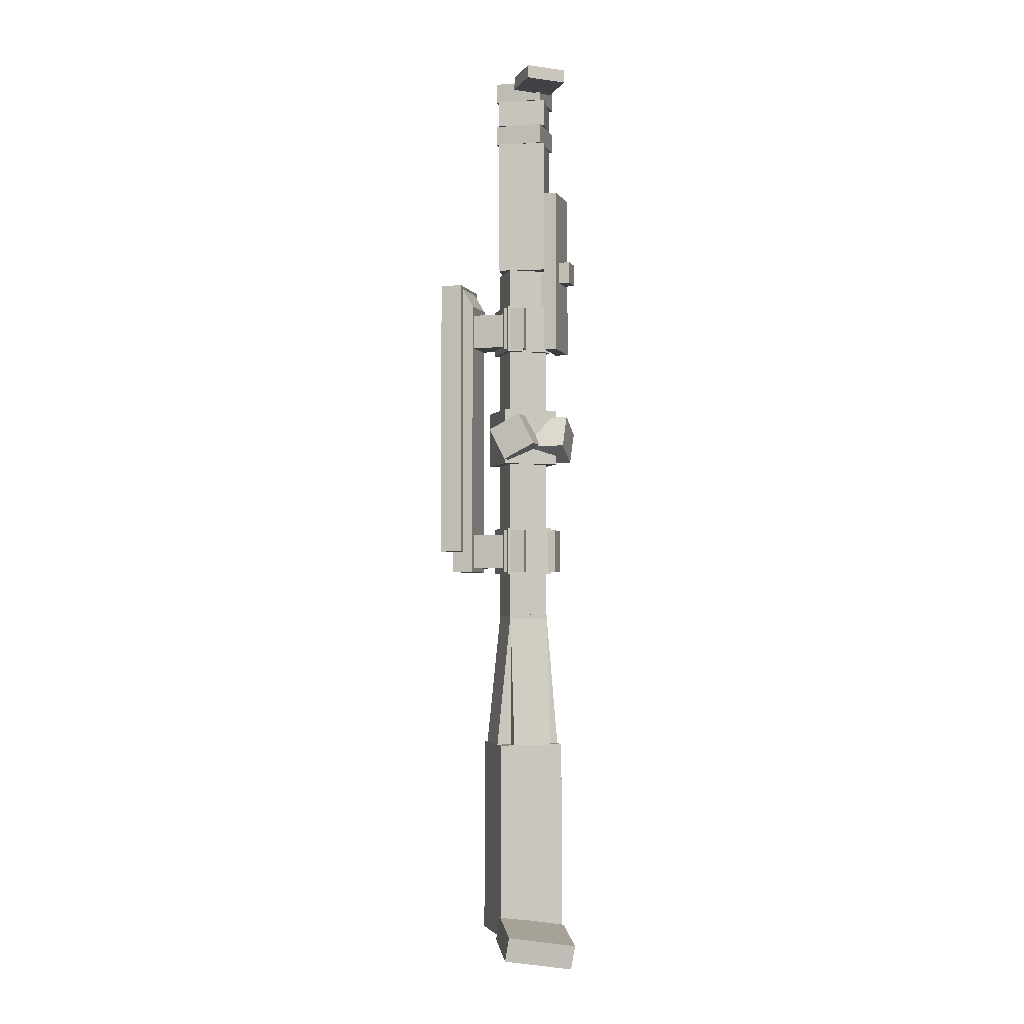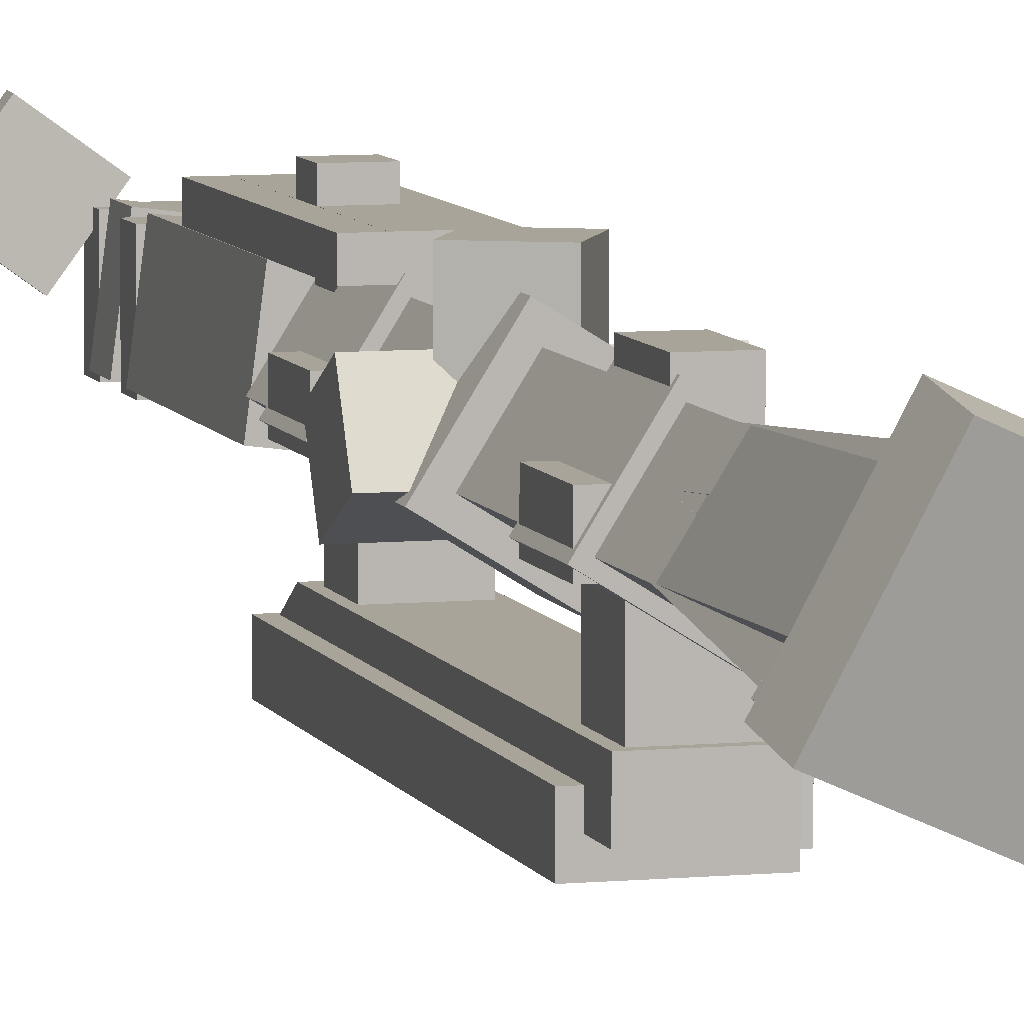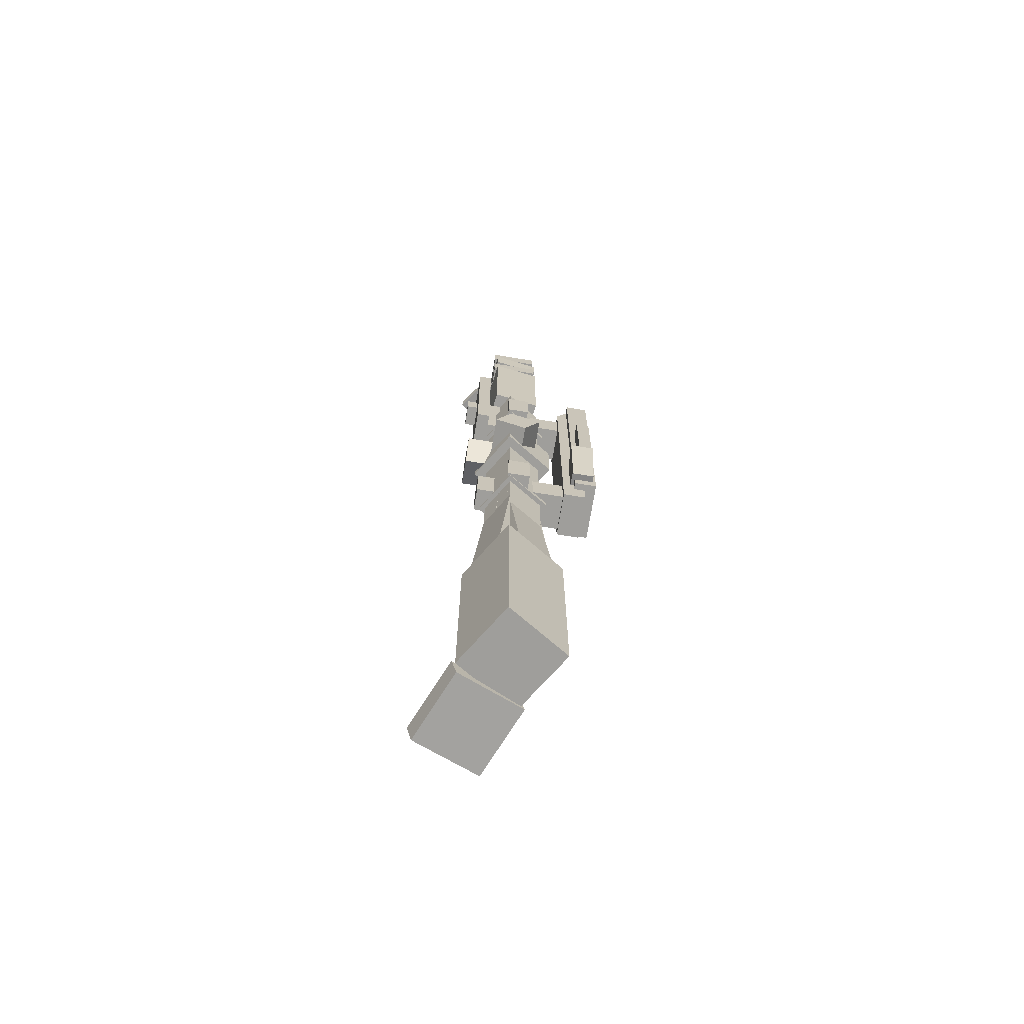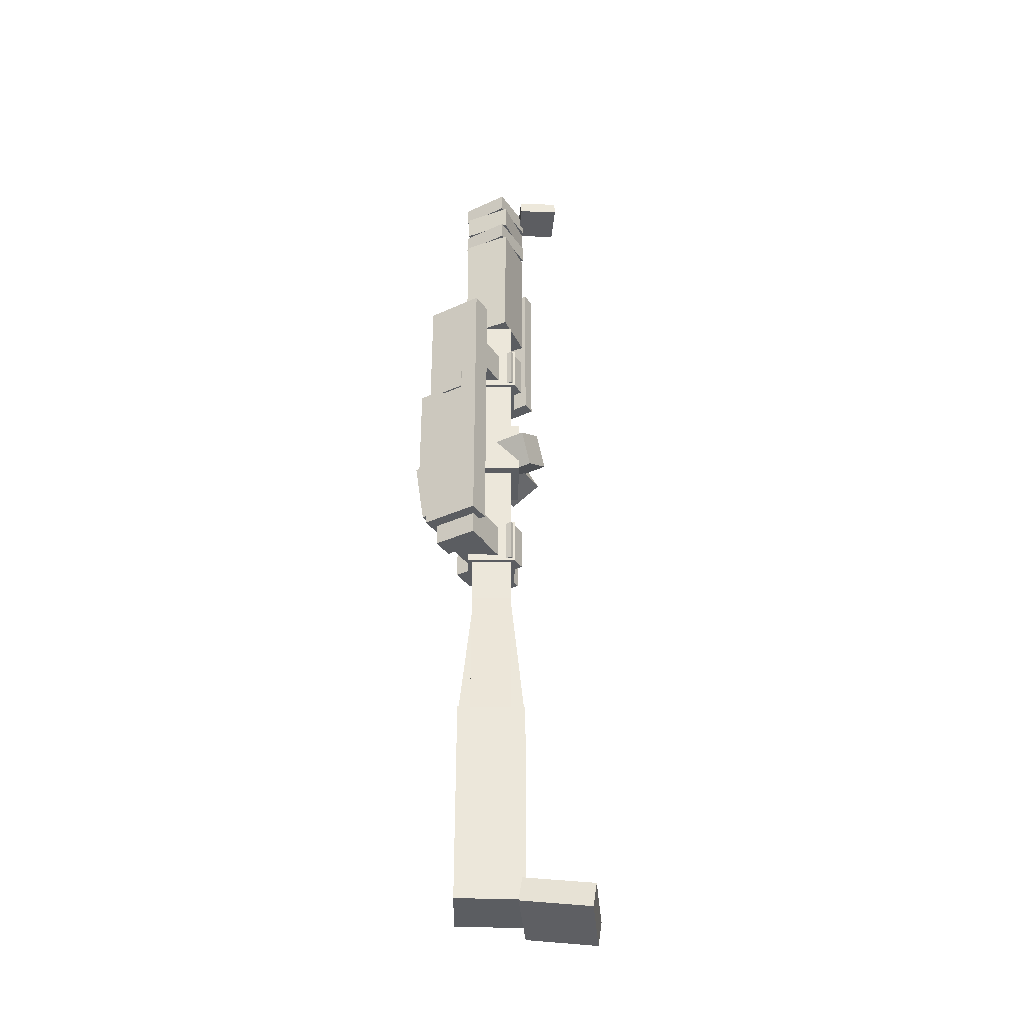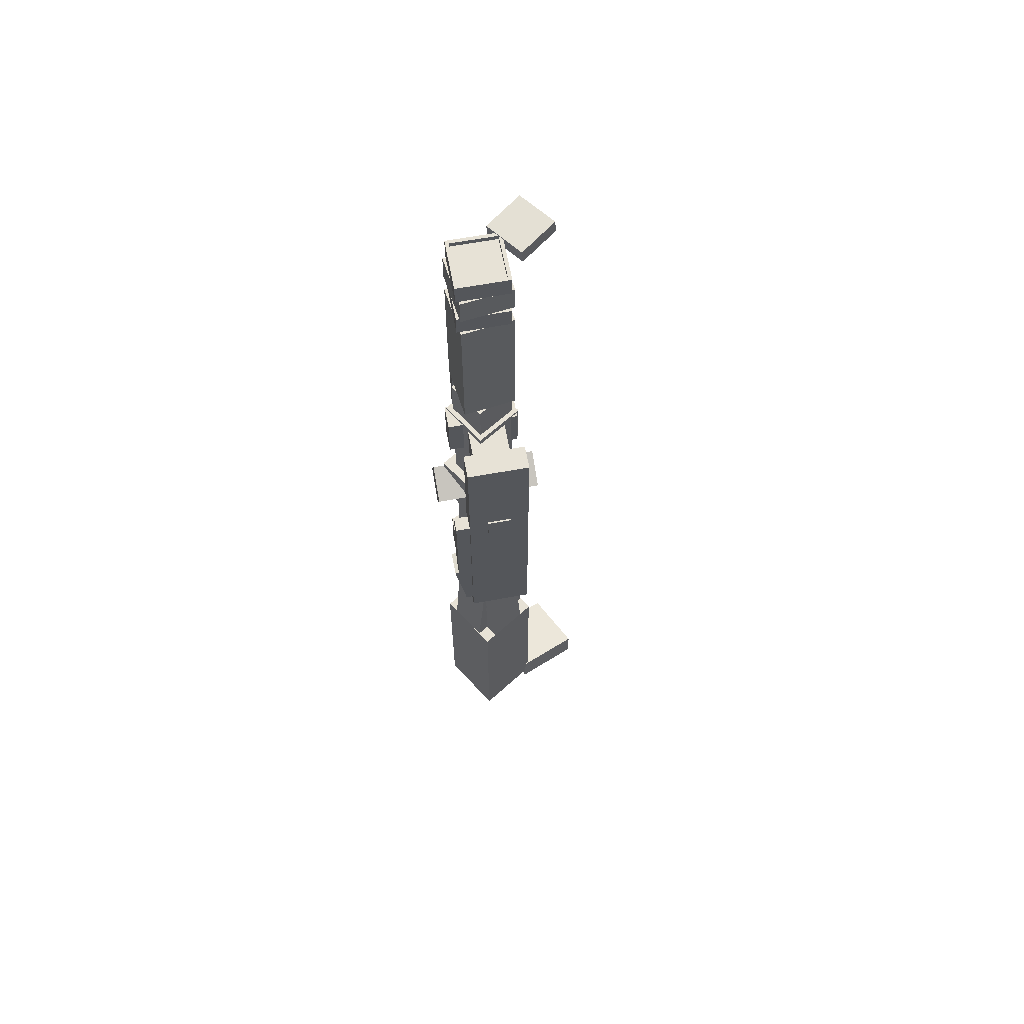
<metadata>
{"format":"obj","ext":"obj","renderer":"f3d","projection":"perspective","resolution":1024,"background":"white","views":[{"elev":-2.8,"azim":106.0,"up":"+Z"},{"elev":7.3,"azim":164.5,"up":"+Y"},{"elev":-70.8,"azim":-99.3,"up":"+Z"},{"elev":-36.0,"azim":31.1,"up":"+Z"},{"elev":63.4,"azim":-10.6,"up":"+Z"}]}
</metadata>
<code>
o eagle scope
g _ca_scope_1
v 0.03125 2.789 -0.5719
v 0.03125 2.852 -0.5719
v -0.03125 2.852 -0.5719
v -0.03125 2.789 -0.5719
v 0.03125 2.789 -0.5094
v 0.03125 2.852 -0.5094
v -0.03125 2.789 -0.5094
v -0.03125 2.852 -0.5094
f 4 3 2 1
f 1 2 6 5
f 5 6 8 7
f 7 8 3 4
f 6 2 3 8
f 1 5 7 4
g _cb_scope_1
v 0.03125 3.122 -0.2281
v 0.03125 3.185 -0.2281
v -0.03125 3.185 -0.2281
v -0.03125 3.122 -0.2281
v 0.03125 3.122 -0.1656
v 0.03125 3.185 -0.1656
v -0.03125 3.122 -0.1656
v -0.03125 3.185 -0.1656
f 12 11 10 9
f 9 10 14 13
f 13 14 16 15
f 15 16 11 12
f 14 10 11 16
f 9 13 15 12
g bone4_7
v 0.02475 3.094 -1.622
v -0.001649 3.136 -1.618
v -0.09705 3.077 -1.618
v -0.07066 3.035 -1.622
v 0.04437 3.063 -1.198
v 0.01798 3.105 -1.194
v -0.05103 3.003 -1.198
v -0.07743 3.045 -1.194
v 0.04375 2.794 -1.041
v 0.04375 2.857 -1.041
v -0.08125 2.857 -1.041
v -0.08125 2.794 -1.041
v 0.04375 2.794 -0.2281
v 0.04375 2.857 -0.2281
v -0.08125 2.794 -0.2281
v -0.08125 2.857 -0.2281
v -0.03827 2.803 -0.9996
v -0.03827 2.866 -0.9996
v -0.1 2.866 -1.009
v -0.1 2.803 -1.009
v -0.0676 2.803 -0.8144
v -0.0676 2.866 -0.8144
v -0.1293 2.803 -0.8242
v -0.1293 2.866 -0.8242
v -0.08125 2.803 -0.8344
v -0.08125 2.841 -0.8344
v -0.1187 2.841 -0.8344
v -0.1187 2.803 -0.8344
v -0.08125 2.803 -0.5469
v -0.08125 2.841 -0.5469
v -0.1187 2.803 -0.5469
v -0.1187 2.841 -0.5469
v 0.08131 2.794 -1.041
v 0.08131 2.857 -1.041
v 0.01869 2.857 -1.041
v 0.01869 2.794 -1.041
v 0.08131 2.794 -0.2281
v 0.08131 2.857 -0.2281
v 0.01869 2.794 -0.2281
v 0.01869 2.857 -0.2281
v 0.06244 2.825 -1.103
v 0.06244 2.888 -1.103
v -0.06244 2.888 -1.103
v -0.06244 2.825 -1.103
v 0.06244 2.825 -0.2907
v 0.06244 2.888 -0.2907
v -0.06244 2.825 -0.2907
v -0.06244 2.888 -0.2907
v 0.06237 2.834 -0.3217
v -0.06237 2.834 -0.3217
v 0.06237 2.803 -0.2678
v 0.06237 2.856 -0.2367
v -0.06237 2.803 -0.2678
v -0.06238 2.856 -0.2367
v 0.05 2.888 -1.091
v 0.05 2.988 -1.091
v -0.05 2.988 -1.091
v -0.05 2.888 -1.091
v 0.05 2.888 -0.9906
v 0.05 2.988 -0.9906
v -0.05 2.888 -0.9906
v -0.05 2.988 -0.9906
v 0.05 2.888 -0.4188
v 0.05 2.988 -0.4188
v -0.05 2.988 -0.4188
v -0.05 2.888 -0.4188
v 0.05 2.888 -0.3187
v 0.05 2.988 -0.3187
v -0.05 2.888 -0.3187
v -0.05 2.988 -0.3187
v 0.07576 3.012 -1.677
v 0.01615 3.107 -1.677
v -0.07926 3.047 -1.677
v -0.01964 2.952 -1.677
v 0.07576 3.012 -0.1891
v 0.01615 3.107 -0.1891
v -0.01964 2.952 -0.1891
v -0.07926 3.047 -0.1891
v 0.09299 3.008 -1.109
v 0.02012 3.124 -1.109
v -0.09648 3.051 -1.109
v -0.02362 2.935 -1.109
v 0.09299 3.008 -0.9719
v 0.02012 3.124 -0.9719
v -0.02362 2.935 -0.9719
v -0.09648 3.051 -0.9719
v 0.0875 2.994 -0.4312
v 0.0875 3.057 -0.4312
v -0.1 3.057 -0.4312
v -0.1 2.994 -0.4312
v 0.0875 2.994 -0.3062
v 0.0875 3.057 -0.3062
v -0.1 2.994 -0.3062
v -0.1 3.057 -0.3062
v 0.0875 2.994 -1.103
v 0.0875 3.057 -1.103
v -0.1 3.057 -1.103
v -0.1 2.994 -1.103
v 0.0875 2.994 -0.9781
v 0.0875 3.057 -0.9781
v -0.1 2.994 -0.9781
v -0.1 3.057 -0.9781
v 0.025 3.075 -1.103
v 0.025 3.138 -1.103
v -0.0375 3.138 -1.103
v -0.0375 3.075 -1.103
v 0.025 3.075 -0.9781
v 0.025 3.138 -0.9781
v -0.0375 3.075 -0.9781
v -0.0375 3.138 -0.9781
v 0.025 3.075 -0.4312
v 0.025 3.138 -0.4312
v -0.0375 3.138 -0.4312
v -0.0375 3.075 -0.4312
v 0.025 3.075 -0.1969
v 0.025 3.138 -0.1969
v -0.0375 3.075 -0.1969
v -0.0375 3.138 -0.1969
v 0.1437 3.013 -0.7678
v 0.1437 3.102 -0.7224
v -0.1437 3.102 -0.7224
v -0.1437 3.013 -0.7678
v 0.1437 2.967 -0.6787
v 0.1437 3.056 -0.6333
v -0.1437 2.967 -0.6787
v -0.1437 3.056 -0.6333
v 0.07694 3.075 -0.7258
v 0.07694 3.175 -0.7258
v -0.01216 3.175 -0.7712
v -0.01216 3.075 -0.7712
v 0.03154 3.075 -0.6367
v 0.03154 3.175 -0.6367
v -0.05756 3.075 -0.6821
v -0.05756 3.175 -0.6821
v 0.09299 3.008 -0.4375
v 0.02012 3.124 -0.4375
v -0.09648 3.051 -0.4375
v -0.02362 2.935 -0.4375
v 0.09299 3.008 -0.3
v 0.02012 3.124 -0.3
v -0.02362 2.935 -0.3
v -0.09648 3.051 -0.3
v 0.1102 3.004 -0.7781
v 0.0241 3.141 -0.7781
v -0.1137 3.055 -0.7781
v -0.0276 2.918 -0.7781
v 0.1102 3.004 -0.6156
v 0.0241 3.141 -0.6156
v -0.0276 2.918 -0.6156
v -0.1137 3.055 -0.6156
v 0.07714 2.975 -0.1891
v 0.05919 3.112 -0.1891
v -0.07714 3.094 -0.1891
v -0.05919 2.957 -0.1891
v 0.07714 2.975 0.1984
v 0.05919 3.112 0.1984
v -0.05919 2.957 0.1984
v -0.07714 3.094 0.1984
v 0.07714 2.975 0.2547
v 0.05919 3.112 0.2547
v -0.07714 3.094 0.2547
v -0.05919 2.957 0.2547
v 0.07714 2.975 0.3297
v 0.05919 3.112 0.3297
v -0.05919 2.957 0.3297
v -0.07714 3.094 0.3297
v 0.06875 2.966 0.1984
v 0.06875 3.103 0.1984
v -0.06875 3.103 0.1984
v -0.06875 2.966 0.1984
v 0.06875 2.966 0.2547
v 0.06875 3.103 0.2547
v -0.06875 2.966 0.2547
v -0.06875 3.103 0.2547
v -0.05937 2.966 0.3297
v -0.05937 3.103 0.3297
v -0.06875 3.103 0.3297
v -0.06875 2.966 0.3297
v -0.05937 2.966 0.3859
v -0.05937 3.103 0.3859
v -0.06875 2.966 0.3859
v -0.06875 3.103 0.3859
v 0.05938 3.094 0.3297
v 0.05938 3.103 0.3297
v -0.05937 3.094 0.3297
v 0.05938 3.094 0.3859
v 0.05938 3.103 0.3859
v -0.05937 3.094 0.3859
v 0.06875 2.966 0.3297
v 0.06875 3.103 0.3297
v 0.05938 2.966 0.3297
v 0.06875 2.966 0.3859
v 0.06875 3.103 0.3859
v 0.05938 2.966 0.3859
v 0.05938 2.975 0.3297
v -0.05937 2.975 0.3297
v 0.05938 2.975 0.3859
v -0.05937 2.975 0.3859
v 0.06563 2.971 0.3359
v 0.06563 3.096 0.3359
v -0.06562 3.096 0.3359
v -0.06563 2.971 0.3359
v 0.06563 2.971 0.3734
v 0.06563 3.096 0.3734
v -0.06563 2.971 0.3734
v -0.06562 3.096 0.3734
v 0.06869 3.116 -0.4343
v 0.06869 3.153 -0.4343
v -0.03119 3.153 -0.4343
v -0.03119 3.116 -0.4343
v 0.06869 3.116 0.04056
v 0.06869 3.153 0.04056
v -0.03119 3.116 0.04056
v -0.03119 3.153 0.04056
v 0.03125 3.116 -0.4344
v 0.03125 3.153 -0.4344
v -0.06875 3.153 -0.4344
v -0.06875 3.116 -0.4344
v 0.03125 3.116 0.04063
v 0.03125 3.153 0.04063
v -0.06875 3.116 0.04063
v -0.06875 3.153 0.04063
v 0.1311 2.999 -2.181
v 0.03177 3.158 -2.181
v -0.1272 3.059 -2.181
v -0.02788 2.9 -2.181
v 0.1311 2.999 -1.619
v 0.03177 3.158 -1.619
v -0.02788 2.9 -1.619
v -0.1272 3.059 -1.619
v 0.1189 2.98 -2.19
v 0.2942 3.059 -2.216
v 0.2123 3.232 -2.244
v 0.03709 3.153 -2.219
v 0.123 2.993 -2.122
v 0.2982 3.072 -2.148
v 0.04112 3.166 -2.151
v 0.2164 3.245 -2.177
v 0.106 3.033 0.3543
v 0.1992 3.101 0.3604
v 0.1311 3.195 0.3563
v 0.03794 3.126 0.3502
v 0.1036 3.033 0.3917
v 0.1968 3.101 0.3978
v 0.03555 3.126 0.3876
v 0.1287 3.194 0.3937
v 0.1091 3.033 -1.619
v 0.04944 3.129 -1.619
v 0.007266 3.102 -1.625
v 0.06688 3.007 -1.625
v 0.0603 3.003 -1.072
v 0.0006809 3.098 -1.072
v 0.01813 2.977 -1.078
v -0.04149 3.072 -1.078
v -0.006871 2.961 -1.625
v -0.06649 3.056 -1.625
v -0.1087 3.03 -1.619
v -0.04904 2.934 -1.619
v 0.04188 2.991 -1.078
v -0.01773 3.086 -1.078
v -0.0002864 2.965 -1.072
v -0.0599 3.06 -1.072
v 0.09733 2.978 -1.619
v 0.07098 3.02 -1.624
v -0.02442 2.96 -1.624
v 0.001929 2.918 -1.619
v 0.07379 3.015 -1.196
v 0.04744 3.058 -1.201
v -0.02161 2.956 -1.196
v -0.04796 2.998 -1.201
f 20 19 18 17
f 17 18 22 21
f 21 22 24 23
f 23 24 19 20
f 22 18 19 24
f 17 21 23 20
f 28 27 26 25
f 25 26 30 29
f 29 30 32 31
f 31 32 27 28
f 30 26 27 32
f 25 29 31 28
f 36 35 34 33
f 33 34 38 37
f 37 38 40 39
f 39 40 35 36
f 38 34 35 40
f 33 37 39 36
f 44 43 42 41
f 41 42 46 45
f 45 46 48 47
f 47 48 43 44
f 46 42 43 48
f 41 45 47 44
f 52 51 50 49
f 49 50 54 53
f 53 54 56 55
f 55 56 51 52
f 54 50 51 56
f 49 53 55 52
f 60 59 58 57
f 57 58 62 61
f 61 62 64 63
f 63 64 59 60
f 62 58 59 64
f 57 61 63 60
f 66 64 62 65
f 65 62 68 67
f 67 68 70 69
f 69 70 64 66
f 68 62 64 70
f 65 67 69 66
f 74 73 72 71
f 71 72 76 75
f 75 76 78 77
f 77 78 73 74
f 76 72 73 78
f 71 75 77 74
f 82 81 80 79
f 79 80 84 83
f 83 84 86 85
f 85 86 81 82
f 84 80 81 86
f 79 83 85 82
f 90 89 88 87
f 87 88 92 91
f 91 92 94 93
f 93 94 89 90
f 92 88 89 94
f 87 91 93 90
f 98 97 96 95
f 95 96 100 99
f 99 100 102 101
f 101 102 97 98
f 100 96 97 102
f 95 99 101 98
f 106 105 104 103
f 103 104 108 107
f 107 108 110 109
f 109 110 105 106
f 108 104 105 110
f 103 107 109 106
f 114 113 112 111
f 111 112 116 115
f 115 116 118 117
f 117 118 113 114
f 116 112 113 118
f 111 115 117 114
f 122 121 120 119
f 119 120 124 123
f 123 124 126 125
f 125 126 121 122
f 124 120 121 126
f 119 123 125 122
f 130 129 128 127
f 127 128 132 131
f 131 132 134 133
f 133 134 129 130
f 132 128 129 134
f 127 131 133 130
f 138 137 136 135
f 135 136 140 139
f 139 140 142 141
f 141 142 137 138
f 140 136 137 142
f 135 139 141 138
f 146 145 144 143
f 143 144 148 147
f 147 148 150 149
f 149 150 145 146
f 148 144 145 150
f 143 147 149 146
f 154 153 152 151
f 151 152 156 155
f 155 156 158 157
f 157 158 153 154
f 156 152 153 158
f 151 155 157 154
f 162 161 160 159
f 159 160 164 163
f 163 164 166 165
f 165 166 161 162
f 164 160 161 166
f 159 163 165 162
f 170 169 168 167
f 167 168 172 171
f 171 172 174 173
f 173 174 169 170
f 172 168 169 174
f 167 171 173 170
f 178 177 176 175
f 175 176 180 179
f 179 180 182 181
f 181 182 177 178
f 180 176 177 182
f 175 179 181 178
f 186 185 184 183
f 183 184 188 187
f 187 188 190 189
f 189 190 185 186
f 188 184 185 190
f 183 187 189 186
f 194 193 192 191
f 191 192 196 195
f 195 196 198 197
f 197 198 193 194
f 196 192 193 198
f 191 195 197 194
f 201 192 200 199
f 199 200 203 202
f 202 203 196 204
f 204 196 192 201
f 203 200 192 196
f 199 202 204 201
f 207 200 206 205
f 205 206 209 208
f 208 209 203 210
f 210 203 200 207
f 209 206 200 203
f 205 208 210 207
f 191 212 211 207
f 207 211 213 210
f 210 213 214 195
f 195 214 212 191
f 213 211 212 214
f 207 210 195 191
f 218 217 216 215
f 215 216 220 219
f 219 220 222 221
f 221 222 217 218
f 220 216 217 222
f 215 219 221 218
f 226 225 224 223
f 223 224 228 227
f 227 228 230 229
f 229 230 225 226
f 228 224 225 230
f 223 227 229 226
f 234 233 232 231
f 231 232 236 235
f 235 236 238 237
f 237 238 233 234
f 236 232 233 238
f 231 235 237 234
f 242 241 240 239
f 239 240 244 243
f 243 244 246 245
f 245 246 241 242
f 244 240 241 246
f 239 243 245 242
f 250 249 248 247
f 247 248 252 251
f 251 252 254 253
f 253 254 249 250
f 252 248 249 254
f 247 251 253 250
f 258 257 256 255
f 255 256 260 259
f 259 260 262 261
f 261 262 257 258
f 260 256 257 262
f 255 259 261 258
f 266 265 264 263
f 263 264 268 267
f 267 268 270 269
f 269 270 265 266
f 268 264 265 270
f 263 267 269 266
f 274 273 272 271
f 271 272 276 275
f 275 276 278 277
f 277 278 273 274
f 276 272 273 278
f 271 275 277 274
f 282 281 280 279
f 279 280 284 283
f 283 284 286 285
f 285 286 281 282
f 284 280 281 286
f 279 283 285 282

</code>
